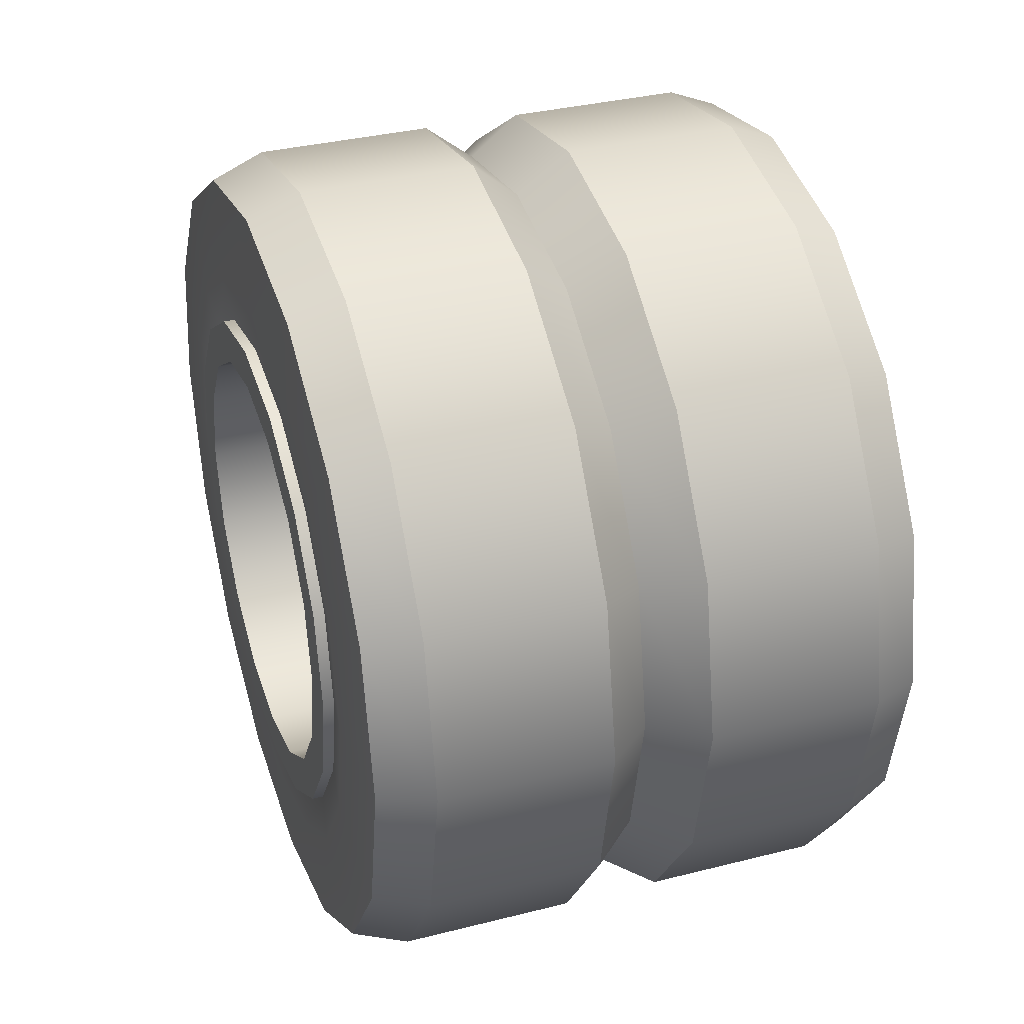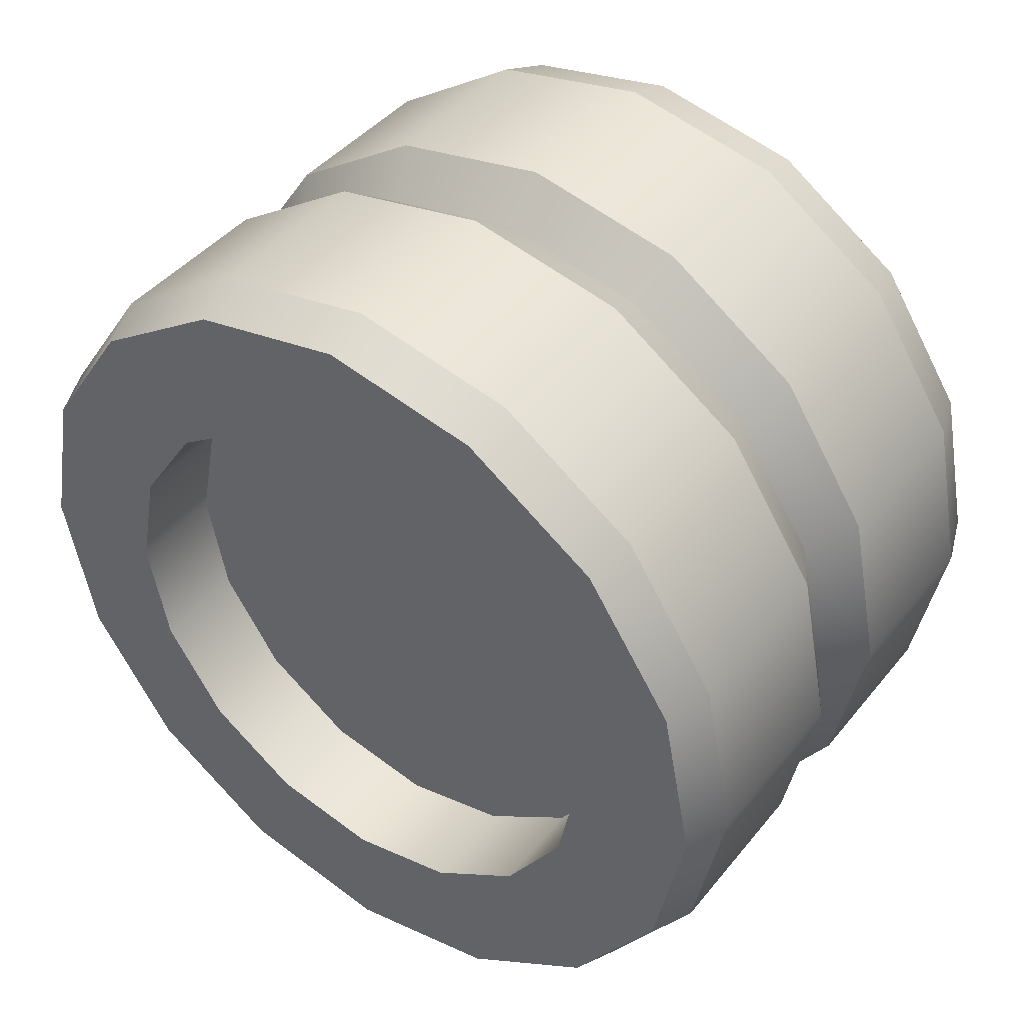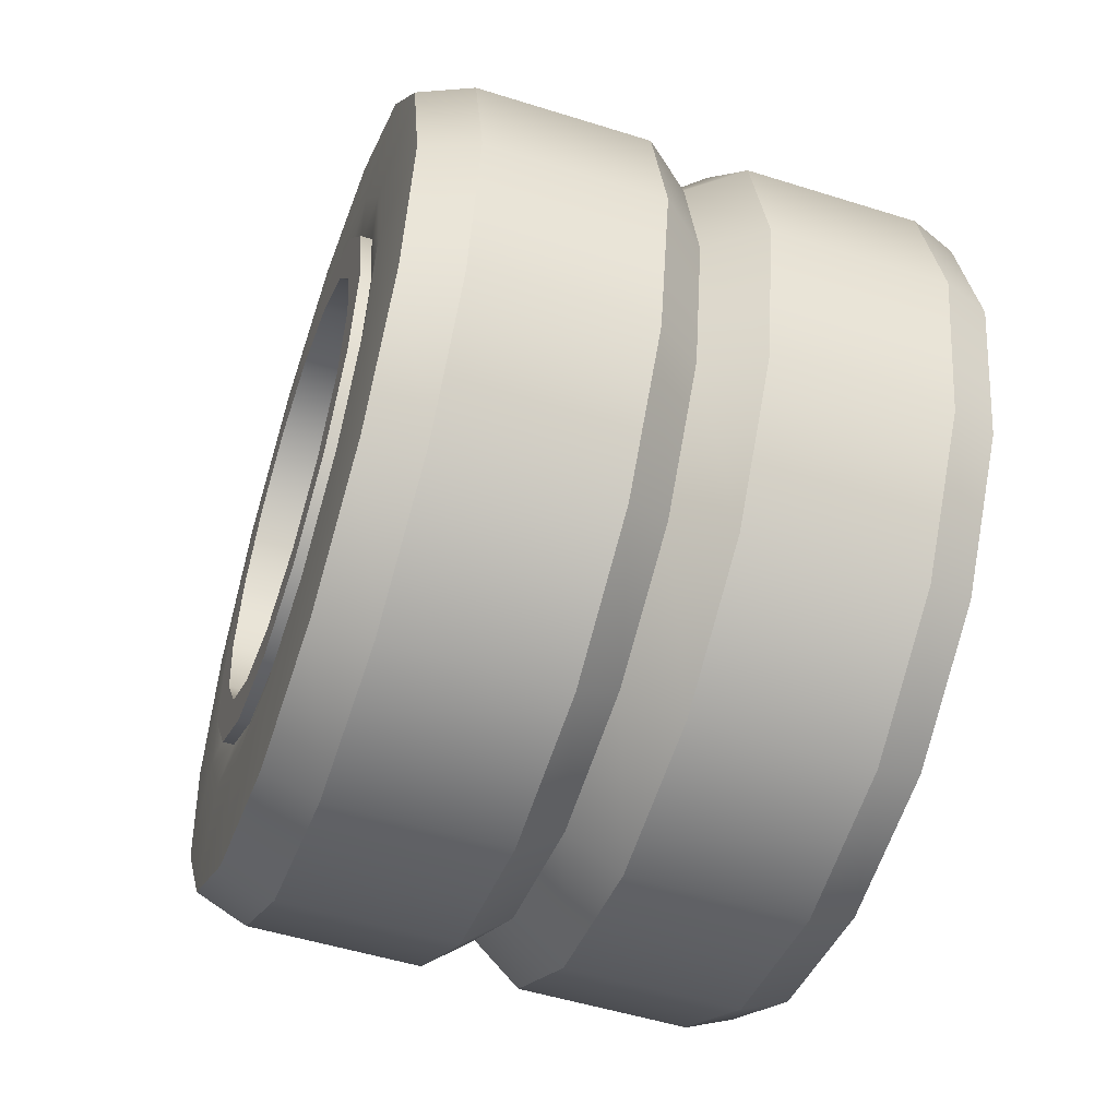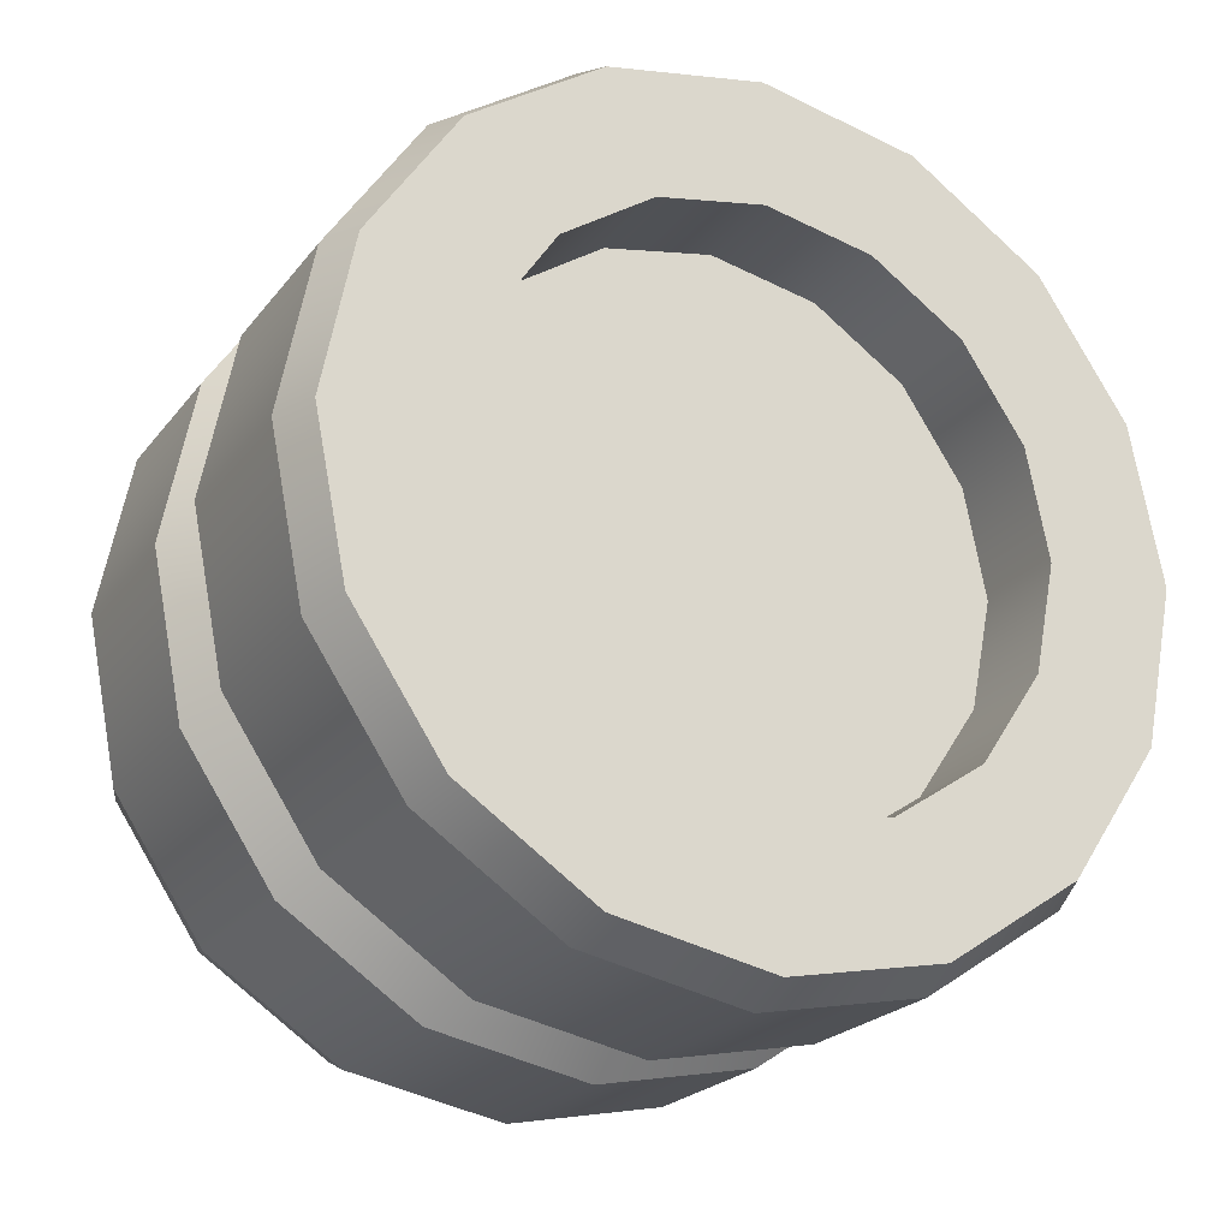
<metadata>
{"format":"obj","ext":"obj","renderer":"f3d","projection":"perspective","resolution":1024,"background":"white","views":[{"elev":34.8,"azim":161.3,"up":"+Z"},{"elev":42.8,"azim":-54.3,"up":"+Z"},{"elev":-51.7,"azim":161.2,"up":"+Y"},{"elev":-22.5,"azim":-117.5,"up":"+Z"}]}
</metadata>
<code>
o TruckBackRim
v 0.3571 0.0267 -0.4993
v 0.3571 0.2184 -0.4611
v 0.3571 0.381 -0.3525
v 0.3571 0.4896 -0.19
v 0.3571 0.5277 0.001766
v 0.3571 0.4896 0.1935
v 0.3571 0.381 0.356
v 0.3571 0.2184 0.4647
v 0.3571 0.0267 0.5028
v 0.3571 -0.165 0.4647
v 0.3571 -0.3276 0.356
v 0.3571 -0.4362 0.1935
v 0.3571 -0.4743 0.001766
v 0.3571 -0.4362 -0.19
v 0.3571 -0.3276 -0.3525
v 0.3571 -0.165 -0.4611
v 0.5654 0.0267 -0.4993
v 0.5654 0.2184 -0.4611
v 0.5654 0.381 -0.3525
v 0.5654 0.4896 -0.19
v 0.5654 0.5277 0.001766
v 0.5654 0.4896 0.1935
v 0.5654 0.381 0.356
v 0.5654 0.2184 0.4647
v 0.5654 0.0267 0.5028
v 0.5654 -0.165 0.4647
v 0.5654 -0.3276 0.356
v 0.5654 -0.4362 0.1935
v 0.5654 -0.4743 0.001766
v 0.5654 -0.4362 -0.19
v 0.5654 -0.3276 -0.3525
v 0.5654 -0.165 -0.4611
v 0.6295 0.3636 -0.3351
v 0.6295 0.5032 0.001766
v 0.6295 0.4669 0.1841
v 0.6295 0.209 0.4419
v 0.6295 0.0267 0.4782
v 0.6295 -0.4135 0.1841
v 0.6295 -0.4497 0.001766
v 0.6295 -0.4135 -0.1806
v 0.6295 -0.3102 -0.3351
v 0.4752 0.0267 0.2566
v 0.4752 0.2069 0.182
v 0.4752 0.2815 0.001767
v 0.4752 0.2069 -0.1784
v 0.4752 0.1242 -0.2337
v 0.4752 0.0267 -0.2531
v 0.4752 -0.2087 0.09928
v 0.4752 -0.07081 0.2372
v 0.4569 0.0267 0.223
v 0.4569 0.2311 -0.0829
v 0.4569 0.0267 -0.2195
v 0.4569 -0.1297 -0.1547
v 0.4569 -0.1777 -0.0829
v 0.4569 -0.1945 0.001767
v 0.4569 -0.1777 0.08643
v 0.4569 -0.05796 0.2062
v 0.4589 0.0267 0.1605
v 0.4589 0.0267 -0.1569
v 0.4589 -0.08551 -0.1105
v 0.4589 -0.08551 0.114
v 0.4589 -0.03403 0.1484
v 0.4976 0.0616 0.03666
v 0.4976 0.07176 0.1105
v 0.4976 -0.00819 -0.03313
v 0.4976 0.007819 -0.04383
v 0.4976 0.0267 0.05112
v 0.4976 0.0267 -0.04758
v 0.4976 0.04559 -0.04383
v 0.4976 0.007819 0.04736
v 0.4976 -0.00819 0.03666
v 0.4976 0.0616 -0.03313
v 0.4976 -0.01889 0.02065
v 0.4976 0.0723 -0.01712
v 0.4976 -0.02264 0.001767
v 0.4976 -0.01889 -0.01712
v 0.4976 0.07605 0.001767
v 0.4976 0.0723 0.02065
v 0.636 -0.3278 0.001766
v 0.636 -0.3008 -0.1339
v 0.636 0.3542 0.1374
v 0.636 0.2774 0.2524
v 0.636 -0.224 -0.2489
v 0.636 0.1624 0.3293
v 0.636 -0.109 -0.3257
v 0.636 0.0267 0.3563
v 0.636 0.0267 -0.3527
v 0.636 0.1624 -0.3257
v 0.636 -0.109 0.3293
v 0.636 0.2774 -0.2489
v 0.636 -0.224 0.2524
v 0.636 0.3542 -0.1339
v 0.636 -0.3008 0.1374
v 0.636 0.3812 0.001766
v 0.3031 0.2019 -0.4213
v 0.3031 -0.1486 0.4249
v 0.3031 -0.3964 0.177
v 0.3031 -0.4313 0.001761
v 0.3031 -0.2972 -0.3221
v 0.3031 -0.1486 -0.4213
v 0.6424 0.2069 -0.1784
v 0.6424 0.0267 0.2566
v 0.6424 -0.1535 0.182
v 0.6424 -0.2281 0.001766
v 0.03077 0.0267 -0.4993
v 0.03077 0.2184 -0.4611
v 0.03077 0.381 -0.3525
v 0.03077 0.4896 -0.19
v 0.03077 0.5277 0.001766
v 0.03077 0.4896 0.1935
v 0.03077 0.381 0.356
v 0.03077 0.2184 0.4647
v 0.03077 0.0267 0.5028
v 0.03077 -0.165 0.4647
v 0.03077 -0.3276 0.356
v 0.03077 -0.4362 0.1935
v 0.03077 -0.4743 0.001766
v 0.03077 -0.4362 -0.19
v 0.03077 -0.3276 -0.3525
v 0.03077 -0.165 -0.4611
v 0.239 0.0267 -0.4993
v 0.239 0.2184 -0.4611
v 0.239 0.381 -0.3525
v 0.239 0.4896 -0.19
v 0.239 0.5277 0.001766
v 0.239 0.4896 0.1935
v 0.239 0.381 0.356
v 0.239 0.2184 0.4647
v 0.239 0.0267 0.5028
v 0.239 -0.165 0.4647
v 0.239 -0.3276 0.356
v 0.239 -0.4362 0.1935
v 0.239 -0.4743 0.001766
v 0.239 -0.4362 -0.19
v 0.239 -0.3276 -0.3525
v 0.239 -0.165 -0.4611
v 0.3031 0.02667 -0.4532
v 0.3031 0.447 0.1759
v 0.3031 0.2008 0.4221
v -0.02319 0.3658 -0.3374
v 0.6295 0.209 -0.4384
v 0.6295 0.0267 -0.4747
v 0.6295 0.4669 -0.1806
v 0.6295 0.3636 0.3387
v 0.6295 -0.1556 0.4419
v 0.6295 -0.3102 0.3387
v 0.6295 -0.1556 -0.4384
v 0.6424 0.2621 -0.09575
v 0.6424 0.2069 0.182
v 0.6424 -0.1535 -0.1784
v 0.4569 0.1114 0.2062
v 0.4569 0.1831 0.1582
v 0.4569 0.2311 0.08643
v 0.4569 0.248 0.001767
v 0.4569 0.1831 -0.1547
v 0.4569 0.1114 -0.2026
v 0.4569 -0.05796 -0.2026
v 0.4569 -0.1297 0.1582
v 0.4589 0.08744 0.1484
v 0.4589 0.1389 0.114
v 0.4589 0.1733 0.0625
v 0.4589 0.1854 0.001767
v 0.4589 0.1733 -0.05897
v 0.4589 0.1389 -0.1105
v 0.4589 0.08744 -0.1449
v 0.4589 -0.03403 -0.1449
v 0.4589 -0.1199 -0.05897
v 0.4589 -0.132 0.001767
v 0.4589 -0.1199 0.0625
v 0.3031 -0.2972 0.3256
v 0.4752 0.1242 0.2372
v 0.4752 0.2621 0.09928
v 0.4752 0.2621 -0.09575
v 0.4752 -0.07081 -0.2337
v 0.4752 -0.1535 -0.1784
v 0.4752 -0.2087 -0.09575
v 0.4752 -0.2281 0.001767
v 0.4752 -0.1535 0.182
v 0.3031 0.447 -0.1723
v 0.3031 0.3484 -0.3199
v 0.3031 0.4816 0.001761
v 0.3031 0.3484 0.3235
v 0.3031 0.02667 0.4567
v 0.09145 -0.2801 0.1288
v 0.09145 -0.3054 0.001766
v 0.09145 0.0267 0.3338
v 0.09145 -0.2081 0.2366
v 0.09145 -0.1004 0.3086
v 0.09145 0.3335 -0.1253
v 0.3031 -0.3936 -0.1723
v 0.4976 0.1355 0.04682
v 0.4976 0.1444 0.001767
v 0.4976 -0.08207 -0.04329
v 0.4976 -0.09104 0.001767
v 0.4976 0.1355 -0.04329
v 0.4976 -0.08207 0.04682
v 0.4976 0.11 -0.08149
v 0.4976 -0.05655 0.08502
v 0.4976 -0.01835 0.1105
v 0.4976 0.07176 -0.107
v 0.4976 0.0267 -0.116
v 0.4976 0.0267 0.1195
v 0.4976 0.04559 0.04736
v 0.4976 -0.01835 -0.107
v 0.4976 -0.05655 -0.08149
v 0.4976 0.11 0.08502
v 0.4976 0.02586 0.03751
v 0.4976 0.006674 0.0218
v 0.4976 -0.009038 0.002615
v 0.4976 0.04559 0.02065
v 0.4976 0.0267 0.001767
v 0.4976 0.007819 -0.01712
v 0.4976 0.06245 0.000919
v 0.4976 0.04673 -0.01826
v 0.4976 0.02755 -0.03398
v -0.02319 -0.3124 0.3409
v -0.02319 -0.4164 0.1853
v -0.02319 -0.4529 0.001766
v -0.02319 0.4698 -0.1818
v -0.02319 0.5063 0.001766
v -0.02319 0.3658 0.3409
v -0.02319 0.4698 0.1853
v -0.02319 -0.4164 -0.1818
v -0.02319 0.2102 0.4449
v -0.02319 0.0267 0.4814
v -0.02319 -0.1568 0.4449
v 0.09145 0.3588 0.001766
v -0.02319 -0.3124 -0.3374
v -0.02319 -0.1568 -0.4413
v -0.02319 0.2102 -0.4413
v -0.02319 0.0267 -0.4778
v 0.09145 0.3335 0.1288
v 0.09145 -0.2801 -0.1253
v 0.09145 -0.2081 -0.233
v 0.09145 0.2615 0.2366
v 0.09145 0.1538 0.3086
v 0.09145 -0.1004 -0.305
v 0.09145 0.0267 -0.3303
v 0.09145 0.1538 -0.305
v 0.09145 0.2615 -0.233
v 0.6294 0.2421 0.2172
v 0.6294 -0.1887 -0.2137
v 0.6294 0.3082 -0.1148
v 0.6294 -0.2548 0.1184
v 0.6294 -0.08989 -0.2797
v 0.6294 0.3082 0.1184
v 0.6294 0.2421 -0.2137
v 0.6294 -0.1887 0.2172
v 0.6294 0.1433 0.2832
v 0.6294 0.3314 0.001766
v 0.6294 0.0267 0.3064
v 0.6294 0.0267 -0.3029
v 0.6294 -0.278 0.001766
v 0.6294 0.1433 -0.2797
v 0.6294 -0.2548 -0.1148
v 0.6294 -0.08989 0.2832
v 0.6424 -0.2087 -0.09575
v 0.6424 0.2421 0.2172
v 0.6424 -0.1887 -0.2137
v 0.6424 0.3082 -0.1148
v 0.6424 0.1242 0.2372
v 0.6424 -0.2548 0.1184
v 0.6424 -0.2087 0.09928
v 0.6424 -0.08989 -0.2797
v 0.6424 -0.07081 -0.2337
v 0.6424 0.0267 -0.2531
v 0.6424 0.1242 -0.2337
v 0.6424 -0.07081 0.2372
v 0.6424 0.2621 0.09928
v 0.6424 0.2815 0.001766
v 0.6424 0.2421 -0.2137
v 0.6424 -0.1887 0.2172
v 0.6424 0.1433 0.2832
v 0.6424 0.3314 0.001766
v 0.6424 0.0267 0.3064
v 0.6424 0.1433 -0.2797
v 0.6424 -0.2548 -0.1148
v 0.6424 -0.08989 0.2832
v 0.6424 0.3082 0.1184
v 0.6424 0.0267 -0.3029
v 0.6424 -0.278 0.001766
v 0.4662 0.2001 -0.07007
v 0.4662 0.2144 0.001767
v 0.4662 0.0267 -0.186
v 0.4662 -0.04514 -0.1717
v 0.4662 -0.106 -0.131
v 0.4662 -0.04514 0.1752
v 0.4662 0.0267 0.1895
v 0.4662 0.1594 0.1345
v 0.4662 0.2001 0.07361
v 0.4662 -0.161 0.001767
v 0.4662 -0.1467 0.07361
v 0.4662 -0.106 0.1345
v 0.4662 0.09854 -0.1717
v 0.4662 -0.1467 -0.07007
v 0.4662 0.09854 0.1752
v 0.4662 0.1594 -0.131
v -0.02319 0.2615 -0.233
v -0.02319 0.1538 -0.305
v -0.02319 0.0267 -0.3303
v -0.02319 -0.1004 -0.305
v -0.02319 0.1538 0.3086
v -0.02319 0.2615 0.2366
v -0.02319 -0.2081 -0.233
v -0.02319 -0.2801 -0.1253
v -0.02319 0.3335 0.1288
v -0.02319 0.3588 0.001766
v -0.02319 0.3335 -0.1253
v -0.02319 -0.1004 0.3086
v -0.02319 -0.2081 0.2366
v -0.02319 0.0267 0.3338
v -0.02319 -0.3054 0.001766
v -0.02319 -0.2801 0.1288
v 0.09145 -0.1977 -0.085
v 0.09144 -0.1494 0.07471
v 0.09144 -0.07061 0.2218
v 0.09145 -0.04207 -0.1643
v 0.09144 0.0267 0.001766
v 0.09144 0.09548 0.1678
v 0.09144 0.124 -0.2183
v 0.09144 0.2028 -0.07118
v 0.09144 0.2511 0.08854
f 9 10 26 25
f 2 3 19 18
f 10 11 27 26
f 3 4 20 19
f 11 12 28 27
f 4 5 21 20
f 12 13 29 28
f 5 6 22 21
f 13 14 30 29
f 6 7 23 22
f 14 15 31 30
f 7 8 24 23
f 15 16 32 31
f 8 9 25 24
f 1 2 18 17
f 16 1 17 32
f 31 32 147 41
f 24 25 37 36
f 17 18 141 142
f 32 17 142 147
f 25 26 145 37
f 18 19 33 141
f 26 27 146 145
f 19 20 143 33
f 27 28 38 146
f 20 21 34 143
f 28 29 39 38
f 21 22 35 34
f 29 30 40 39
f 22 23 144 35
f 30 31 41 40
f 23 24 36 144
f 242 245 264 259
f 249 251 275 273
f 252 254 276 280
f 245 252 280 264
f 251 256 278 275
f 254 247 271 276
f 256 248 272 278
f 43 152 153 172
f 175 53 54 176
f 172 153 154 44
f 176 54 55 177
f 44 154 51 173
f 177 55 56 48
f 173 51 155 45
f 48 56 158 178
f 45 155 156 46
f 178 158 57 49
f 46 156 52 47
f 42 50 151 171
f 49 57 50 42
f 47 52 157 174
f 171 151 152 43
f 174 157 53 175
f 295 286 60 167
f 166 285 284 59
f 289 290 153 152
f 285 286 53 157
f 288 296 151 50
f 61 293 292 169
f 284 285 157 52
f 291 295 167 168
f 297 294 156 155
f 286 295 54 53
f 54 295 291 55
f 291 292 56 55
f 294 284 52 156
f 292 293 158 56
f 296 159 160 289
f 287 293 61 62
f 297 282 163 164
f 293 287 57 158
f 294 297 164 165
f 284 294 165 59
f 290 283 154 153
f 282 297 155 51
f 161 290 289 160
f 60 286 285 166
f 296 288 58 159
f 58 288 287 62
f 169 292 291 168
f 287 288 50 57
f 283 290 161 162
f 282 283 162 163
f 161 191 192 162
f 167 193 194 168
f 162 192 195 163
f 168 194 196 169
f 163 195 197 164
f 169 196 198 61
f 164 197 200 165
f 61 198 199 62
f 165 200 201 59
f 62 199 202 58
f 59 201 204 166
f 159 64 206 160
f 166 204 205 60
f 160 206 191 161
f 60 205 193 167
f 192 191 78 77
f 204 201 68 66
f 196 194 75 73
f 202 199 70 67
f 195 192 77 74
f 194 193 76 75
f 197 195 74 72
f 34 35 81 94
f 38 39 79 93
f 143 34 94 92
f 146 38 93 91
f 33 143 92 90
f 145 146 91 89
f 141 33 90 88
f 37 145 89 86
f 147 142 87 85
f 142 141 88 87
f 36 37 86 84
f 41 147 85 83
f 144 36 84 82
f 40 41 83 80
f 35 144 82 81
f 39 40 80 79
f 10 9 183 96
f 3 2 95 180
f 11 10 96 170
f 4 3 180 179
f 12 11 170 97
f 5 4 179 181
f 13 12 97 98
f 6 5 181 138
f 14 13 98 190
f 7 6 138 182
f 15 14 190 99
f 8 7 182 139
f 16 15 99 100
f 9 8 139 183
f 2 1 137 95
f 1 16 100 137
f 267 101 45 46
f 101 148 173 45
f 148 270 44 173
f 270 269 172 44
f 269 149 43 172
f 149 261 171 43
f 261 102 42 171
f 102 268 49 42
f 268 103 178 49
f 103 263 48 178
f 263 104 177 48
f 104 257 176 177
f 257 150 175 176
f 150 265 174 175
f 265 266 47 174
f 266 267 46 47
f 113 114 130 129
f 106 107 123 122
f 114 115 131 130
f 107 108 124 123
f 115 116 132 131
f 108 109 125 124
f 116 117 133 132
f 109 110 126 125
f 117 118 134 133
f 110 111 127 126
f 118 119 135 134
f 111 112 128 127
f 119 120 136 135
f 112 113 129 128
f 105 106 122 121
f 120 105 121 136
f 135 136 100 99
f 128 129 183 139
f 121 122 95 137
f 136 121 137 100
f 129 130 96 183
f 122 123 180 95
f 130 131 170 96
f 123 124 179 180
f 131 132 97 170
f 124 125 181 179
f 132 133 98 97
f 125 126 138 181
f 133 134 190 98
f 126 127 182 138
f 134 135 99 190
f 127 128 139 182
f 114 113 225 226
f 107 106 230 140
f 115 114 226 216
f 108 107 140 219
f 116 115 216 217
f 109 108 219 220
f 117 116 217 218
f 110 109 220 222
f 118 117 218 223
f 111 110 222 221
f 119 118 223 228
f 112 111 221 224
f 120 119 228 229
f 113 112 224 225
f 106 105 231 230
f 105 120 229 231
f 224 221 303 302
f 228 223 305 304
f 219 140 298 308
f 225 224 302 311
f 231 229 301 300
f 223 218 312 305
f 218 217 313 312
f 58 202 64 159
f 206 64 203 63
f 199 198 71 70
f 205 204 66 65
f 191 206 63 78
f 200 197 72 69
f 198 196 73 71
f 201 200 69 68
f 64 202 67 203
f 193 205 65 76
f 70 207 203 67
f 207 210 63 203
f 210 213 78 63
f 213 74 77 78
f 71 208 207 70
f 208 211 210 207
f 211 214 213 210
f 214 72 74 213
f 73 209 208 71
f 209 212 211 208
f 212 215 214 211
f 215 69 72 214
f 75 76 209 73
f 76 65 212 209
f 65 66 215 212
f 66 68 69 215
f 222 220 307 306
f 216 226 309 310
f 140 230 299 298
f 221 222 306 303
f 220 219 308 307
f 217 216 310 313
f 226 225 311 309
f 229 228 304 301
f 230 231 300 299
f 307 308 189 227
f 304 305 233 234
f 303 306 232 235
f 301 304 234 237
f 305 312 185 233
f 302 303 235 236
f 311 302 236 186
f 299 300 238 239
f 309 311 186 188
f 300 301 237 238
f 310 309 188 187
f 313 310 187 184
f 298 299 239 240
f 308 298 240 189
f 312 313 184 185
f 306 307 227 232
f 94 81 246 250
f 93 79 253 244
f 92 94 250 243
f 91 93 244 248
f 90 92 243 247
f 89 91 248 256
f 88 90 247 254
f 86 89 256 251
f 85 87 252 245
f 87 88 254 252
f 84 86 251 249
f 83 85 245 242
f 82 84 249 241
f 80 83 242 255
f 81 82 241 246
f 79 80 255 253
f 281 277 257 104
f 279 258 149 269
f 277 259 150 257
f 258 273 261 149
f 259 264 265 150
f 273 275 102 261
f 280 276 267 266
f 264 280 266 265
f 275 278 268 102
f 276 271 101 267
f 278 272 103 268
f 271 260 148 101
f 272 262 263 103
f 260 274 270 148
f 262 281 104 263
f 274 279 269 270
f 241 249 273 258
f 255 242 259 277
f 250 246 279 274
f 246 241 258 279
f 244 253 281 262
f 253 255 277 281
f 243 250 274 260
f 248 244 262 272
f 247 243 260 271
f 296 289 152 151
f 154 283 282 51
f 185 314 234 233
f 314 317 237 234
f 317 320 238 237
f 320 240 239 238
f 184 315 314 185
f 315 318 317 314
f 318 321 320 317
f 321 189 240 320
f 187 316 315 184
f 316 319 318 315
f 319 322 321 318
f 322 227 189 321
f 188 186 316 187
f 186 236 319 316
f 236 235 322 319
f 235 232 227 322

</code>
